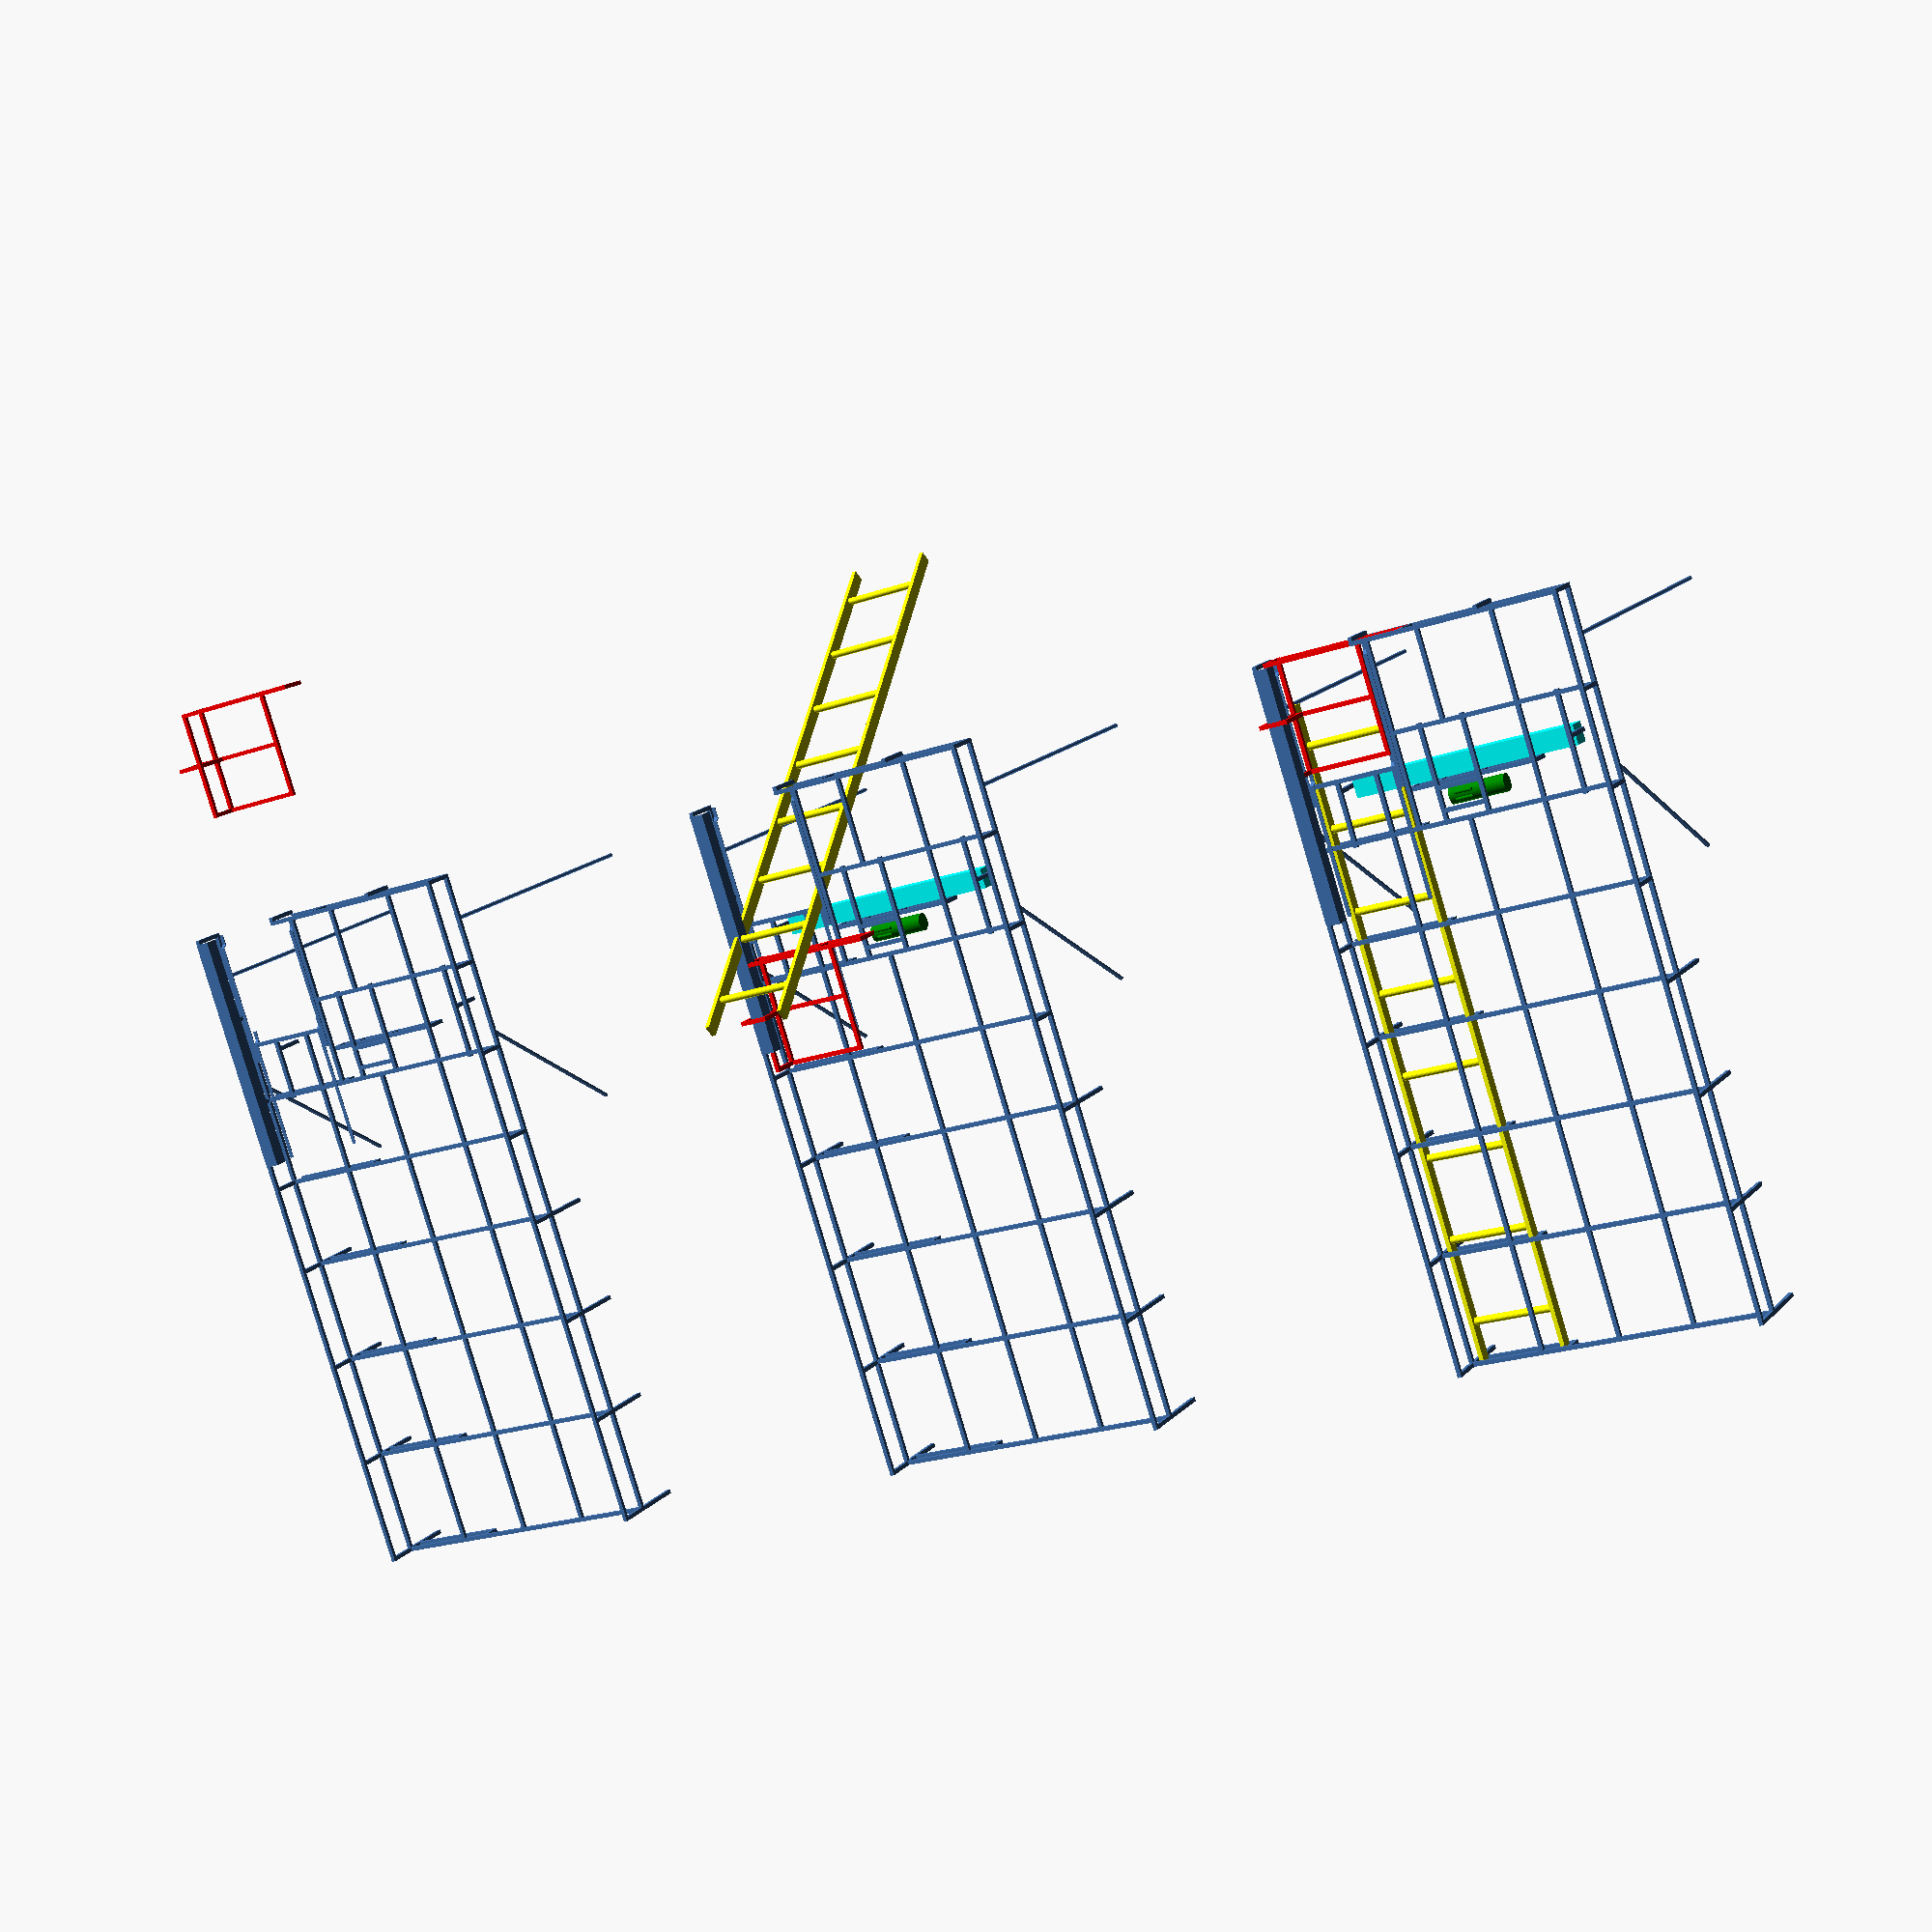
<openscad>
/* Dimensions in millimetres */

/* Add to design:
   ramps for cover
   upper guide for cover
   handle for cover
   sideways extension of cover to fit into main roofrack structure --- take this offboard as well as onboard
   mesh panels
   hole in mesh for downpipe
   mounting for junction box
   seat mountings
   solar shower mountings
   awning mountings
   windbreak pole sockets
   mountings for lamps over front doors
   mountings for driving lamps
   mounting for number plate
   winch mounting plate
   hatch in mesh for winch access
   pulleys for winch
   bracket for ladder lamp
   general-purpose plates with bolt holes at the corners, also serving to brace it for galvanizing
   galvanizing braces
 */

clarifying_gap = 0;

/* roofrack dimensions */

shim = 3;

box = 19;
outer_width = 1470;
inner_half_width = outer_width/2 - box;

bumper = 3000;
length = 3200; 

sections = 7;

section_length = length/sections;

roof_front = 1500;
standing_sections = 3;
standing_section_length = roof_front / standing_sections;

floating_sections = sections - standing_sections;
floating_length = length - roof_front;
floating_section_length = floating_length / floating_sections;

rack_height = 170;              /* from top to bottom of roofrack inclusive */

leg_height_total = 420;         /* from gutter to top of roofrack */

cantilever_strut_position = length/4;

pole_height = 1400;
pole_radius = box/2;

bracing_height = 900;
bracing_radius = box/2;
bracing_angle=35;

/* ladder dimensions */

ladder_height = 3000;
ladder_width = 410;             /* from a web advert */
ladder_rail_depth = 60;
ladder_rail_width = 20;
ladder_rung_diameter = 35;
ladder_rung_radius = ladder_rung_diameter/2;

ladder_rungs = 9;
ladder_rung_spacing = ladder_height / (ladder_rungs - 1);

ladder_cutout_width = ladder_width + box*4;
ladder_cutout_length = section_length*5/4;

ladder_cutout_cover_side_gap = 25;
ladder_cutout_cover_end_gap = 50;

ladder_cutout_cover_width = ladder_cutout_width-box*3 - ladder_cutout_cover_side_gap*2;
ladder_cutout_cover_front_width = inner_half_width-box*5;
ladder_cutout_cover_length = ladder_cutout_length - ladder_cutout_cover_end_gap;

/* accessories */

light_bar_width = 1050;
light_bar_depth = 90;

winch_length = 260;
winch_depth = 100;
winch_height = 100;

winch_plate_depth = 100;
winch_plate_length = 130;
winch_plate_thickness = 3;
winch_plate_hole_offset = 50;

winch_hatch_width = 200;

winch_cylinder_diameter = 80;
winch_cylinder_offset = 20;

fairlead_roller_centre_height = 10; /* TODO: measure this */
fairlead_roller_length = 80;
fairlead_roller_diameter = 15;
fairlead_roller_centre_spacing = 30;

/* positions calculated relative to ladder cutout */
light_bar_position = length-ladder_cutout_length;
front_of_winch_position = light_bar_position - light_bar_depth - box;
back_of_winch_position = front_of_winch_position - winch_depth;

/* parts */

module longitudinal(beamlen, name="along") {
     echo("box", beamlen, "longitudinal", name);
     translate([clarifying_gap, 0, 0])
          cube([beamlen-2*clarifying_gap, box, box]);
}

 module transverse(beamlen, name="across") {
     echo("box", beamlen, "transverse", name);
     translate([0, clarifying_gap, 0])
          cube([box, beamlen-2*clarifying_gap, box]);
}

module upright(beamlen, name="up") {
     echo("box", beamlen, "upright", name);
     translate([0, 0, clarifying_gap])
          cube([box, box, beamlen-2*clarifying_gap]);
}

module flat(flatlen, name="flat") {
     echo("flat", flatlen, "flat", name);
     cube([flatlen, box, shim]);
}

module wideflat(flatlen, flatwidth, name="wideflat") {
     echo("wideflat", flatlen, "flat", name);
     cube([flatlen, flatwidth, shim]);
}

module ladder_carrier() {
     translate([0, inner_half_width-ladder_cutout_width, -(ladder_rail_depth+box)]) {
          upright(ladder_rail_depth+box);
          transverse(ladder_cutout_width);
     }
}

module standing() {
     for (flip=[1,-1]) {
          scale([1, flip, 1]) {
               translate([0, -inner_half_width, 0]) {
                    transverse(inner_half_width, "half of main crosspiece for standing section");
                    translate([0, 0, rack_height-leg_height_total]) upright(leg_height_total, "standing section leg");
               }
          }
     }
     ladder_carrier();
}

module floating(gapped) {
     /* the halves of this are not indentical, so we can't just flip
      * half of it like the standing ones. */
     translate([0, -inner_half_width, 0]) {
          transverse(inner_half_width, "half of main crosspiece for floating section");
          upright(rack_height);
     }
     translate([0, inner_half_width-box, 0]) {
          upright(rack_height, "upright for floating section");
     }
     transverse(inner_half_width - (gapped ? ladder_cutout_width : 0));
     if (!gapped) {
          ladder_carrier();
     }
}

module pole() {
     cylinder(pole_height, pole_radius, pole_radius);
}

module bracing() {
     cylinder(bracing_height, bracing_radius, bracing_radius);
}

module ladder_rail () {
     cube([ladder_height, ladder_rail_width, ladder_rail_depth]);
}

module ladder_rung() {
     translate([0, 0, ladder_rail_depth/2]) rotate([-90, 0, 0]) cylinder(ladder_width, ladder_rung_radius, ladder_rung_radius);
}

module light_bar() {
     translate([-light_bar_depth, -light_bar_width/2, 0]) cube([light_bar_depth, light_bar_width, light_bar_depth]);
}

/* assemblies */

module inner_cover_track() {
     translate([length-ladder_cutout_length, 0, 0]) {
          flat(box*4, "cover inner track");
     }
     /* ramps */
     translate([length+box*2-ladder_cutout_length, 0, 0]) {
          rotate([0, 225, 0]) flat(box*1.4, "cover inner track");
     }
     translate([length-ladder_cutout_length*2, 0, 0]) {
          translate([0, 0, box]) flat(ladder_cutout_length+box, "cover inner track");
     }
}

module outer_cover_track() {
     flat(ladder_cutout_length+box, "cover outer track");
     translate([ladder_cutout_length+box*2, 0, -box]) rotate([0, 225, 0]) flat(box*1.4, "cover outer track");
     translate([ladder_cutout_length+box+4, 0, -box]) flat(box*3, "cover outer track");
}

module winch() {
     translate([0, -winch_plate_hole_offset, -winch_plate_depth]) {
          translate([-winch_plate_thickness, 0, 0]) cube([winch_plate_thickness, winch_plate_length, winch_plate_depth]);
          translate([-(winch_cylinder_offset + winch_cylinder_diameter/2),
                     -(winch_length - winch_plate_length),
                     winch_plate_depth/2
                         ]) {
               rotate([-90, 0, 0])
                    cylinder(winch_length, winch_cylinder_diameter/2, winch_cylinder_diameter/2);
          }
     }
     translate([-(winch_cylinder_diameter/2 + winch_cylinder_offset), fairlead_roller_length/2, fairlead_roller_centre_height]) {
          translate([fairlead_roller_centre_spacing/2, 0, 0])
               rotate([90, 0, 0])
               cylinder(fairlead_roller_length, fairlead_roller_diameter/2, fairlead_roller_diameter/2);
          translate([-fairlead_roller_centre_spacing/2, 0, 0])
               rotate([90, 0, 0])
               cylinder(fairlead_roller_length, fairlead_roller_diameter/2, fairlead_roller_diameter/2);
     }
}

module roofrack() {
     echo("start of roofrack");
     for (section=[0:1:standing_sections]) {
          translate([section*standing_section_length, 0, 0]) {
               standing();
          }
     }
     for (section=[1:1:floating_sections]) {
          translate([standing_sections*standing_section_length + section*floating_section_length, 0, 0]) {
               floating(section>floating_sections-2);
          }
     }

     /* central rail up to winch hatch */
     translate([0, -box/2, 0]) longitudinal(length+box*(sections-3)-section_length*2, "central rail");
     /* central rails around winch hatch */
     translate([length-section_length*2+box*(sections-3), -winch_hatch_width/2, 0]) longitudinal(section_length-box, "rail around winch hatch A");
     translate([length-section_length*2+box*(sections-3), winch_hatch_width/2, 0]) longitudinal(section_length-box, "rail around winch hatch B");
     translate([back_of_winch_position-box, -winch_hatch_width/2, 0]) transverse(winch_hatch_width, "rail across winch hatch A");
     translate([front_of_winch_position-box, -winch_hatch_width/2, 0]) transverse(winch_hatch_width, "rail across winch hatch B");
     /* central rail forward of winch hatch */
     translate([length - section_length+box*2, -box/2, 0]) longitudinal(section_length-box, "central rail forward of winch hatch");

     /* side rails */
     for (flip=[1,-1]) {
          scale([1, flip, 1]) {
               translate([0, -inner_half_width, 0]) {
                    longitudinal(length, "lower rail");
                    translate([0, 0, rack_height-box]) longitudinal(length, "upper rail");
               }
          }
     }

     /* area around ladder cutout */
     translate([0, -inner_half_width/2, 0]) longitudinal(length, "offside intermediate rail around ladder cutout");
     translate([0, inner_half_width/2, 0]) longitudinal(length-ladder_cutout_length, "nearside intermediate rail around ladder cutout");
     translate([length-floating_section_length*2, inner_half_width-ladder_cutout_width, 0]) longitudinal(floating_section_length*2, "around ladder cutout");
     translate([length-ladder_cutout_length, inner_half_width-ladder_cutout_width, 0]) transverse(ladder_cutout_width, "across ladder cutout");

     /* ladder cutout supports */
     translate([length-(ladder_cutout_length+box*4), 0, box]) {
          translate([0, (inner_half_width-ladder_cutout_width) + box, 0]) outer_cover_track();
          translate([0, inner_half_width-(box*2), 0]) outer_cover_track();
     }

     translate([0, (inner_half_width-ladder_cutout_width) + box*2, 0]) inner_cover_track();
     translate([0, inner_half_width-box*3, 0]) inner_cover_track();
          

     /* ladder cutout upper guide */
     translate([length-ladder_cutout_length*2, inner_half_width-box*3.5, rack_height]) wideflat(ladder_cutout_length*2, box*3.5, "ladder cutout guide A");
     translate([length-ladder_cutout_length*2, inner_half_width-box*3.5, rack_height]) rotate([-90, 0, 0]) wideflat(ladder_cutout_length*2, box*3.5, "ladder cutout guide B");
     
     /* winch supports */
     translate([front_of_winch_position, -inner_half_width/2, 0]) {
          translate([0, 0, -winch_depth]) transverse(inner_half_width*3/2-ladder_cutout_width, "winch support A");
          translate([0, 0, -box]) transverse(inner_half_width*3/2-ladder_cutout_width, "winch support B");
          translate([0, 0, -winch_depth]) upright(winch_depth, "winch support C");
     }
     translate([front_of_winch_position, inner_half_width-ladder_cutout_width, -winch_depth]) upright(winch_depth, "winch support upright A");
     translate([front_of_winch_position, -winch_hatch_width/2, -winch_depth]) upright(winch_depth, "winch support upright B");
     translate([front_of_winch_position, winch_hatch_width/2, -winch_depth]) upright(winch_depth, "winch support upright C");

     /* light bar supports */
     translate([light_bar_position-light_bar_depth/2, 0, -(light_bar_depth+ladder_rail_depth)]) {
          translate([0, -(light_bar_width/2+box), 0]) upright(light_bar_depth+ladder_rail_depth);
          translate([0, light_bar_width/2+box, 0]) upright(light_bar_depth+ladder_rail_depth);
     }
     translate([length-(section_length*2-box*3), -(light_bar_width/2+box), 0]) longitudinal(section_length);
     translate([length-(section_length*2-box*3), (light_bar_width/2+box), 0]) longitudinal(section_length*2 - ladder_cutout_length - box*2);
     
     /* front */
     translate([length, -inner_half_width, rack_height-box]) transverse(outer_width-ladder_cutout_width-box, "front");
     translate([length+box, -inner_half_width/2, 0]) upright(rack_height, "front upright");
     translate([length, box/2, 0]) upright(rack_height-box, "front upright");
     translate([length+box, inner_half_width-ladder_cutout_width, 0]) upright(rack_height, "front upright");

     /* support poles */
     for (flip=[1, -1]) {
          scale([1, flip, 1]) {
               translate([bumper, -(inner_half_width-box/2), -pole_height]) pole();
               translate([bumper-ladder_cutout_length, -(inner_half_width-box/2), 0]) rotate([0, bracing_angle, 0]) translate([0, 0, -bracing_height]) bracing();
          }
     }
     echo("end of roofrack");
}

module ladder_cutout_cover() {
     echo("start of ladder cutout cover");
     longitudinal(ladder_cutout_cover_length-box, "cover side");
     transverse(ladder_cutout_cover_width, "cover back");
     translate([0, ladder_cutout_cover_width, 0]) {
          longitudinal(ladder_cutout_cover_length, "cover side");
          upright(rack_height-box*2, "cover upright");
          translate([ladder_cutout_cover_length-box, 0, 0]) upright(rack_height-box*2, "cover upright");
          translate([(ladder_cutout_cover_length-box)/2, 0, 0]) upright(rack_height-box*2, "cover upright");
          translate([0, 0, rack_height-box*2]) longitudinal(ladder_cutout_cover_length, "cover side");
     }
     translate([ladder_cutout_cover_length-box,
                ladder_cutout_cover_width - ladder_cutout_cover_front_width,
                box]) transverse(ladder_cutout_cover_front_width, "cover lower front");
     translate([ladder_cutout_cover_length-box,
                ladder_cutout_cover_width - ladder_cutout_cover_front_width,
                rack_height-box*2])
          transverse(ladder_cutout_cover_front_width, "cover upper front");
     translate([(ladder_cutout_cover_length-box)/2, 0, 0]) transverse(ladder_cutout_cover_width, "cover middle crosspiece");
     translate([ladder_cutout_cover_length-box, 0, 0]) upright(rack_height-box, "cover upright");
     translate([ladder_cutout_cover_length-box,
                ladder_cutout_cover_width - ladder_cutout_cover_front_width,
                box]) upright(rack_height-box*2, "cover upright");
     /* handle */
     translate([(ladder_cutout_cover_length-box)/2, ladder_cutout_cover_width-box*2, 0]) upright(rack_height+box/2, "cover handle upright");
     translate([(ladder_cutout_cover_length-box)/2, ladder_cutout_cover_width-box*2, rack_height+box/2]) transverse(box*6, "cover handle top");
     translate([(ladder_cutout_cover_length-box)/2, ladder_cutout_cover_width+box*4, 0]) upright(rack_height+box*1.5, "cover handle outer");
     echo("end of ladder cutout cover");
}

module ladder() {
     ladder_rail();
     translate([0, ladder_width-ladder_rail_width, 0]) ladder_rail();
     for (rung=[0:1:ladder_rungs-2]) {
               translate([ladder_rung_spacing * (rung+0.5), 0, 0])
                    ladder_rung();
          }

}

module pose(stowed) {
     roofrack();
     /* accessories */
     color("cyan") translate([light_bar_position, 0, -(light_bar_depth+ladder_rail_depth+box)]) light_bar();
     ladder_cutout_side_offset = inner_half_width+box-ladder_cutout_width + ladder_cutout_cover_side_gap;
     color("green") translate([front_of_winch_position, 0, 0]) winch();
     if (stowed) {
          color("red") translate([length+box-ladder_cutout_cover_length, ladder_cutout_side_offset, 0]) ladder_cutout_cover();
          color("yellow") translate([0, inner_half_width-ladder_width-box*2-shim, -ladder_rail_depth-shim]) ladder();
     } else {
          color("red") translate([length+box-ladder_cutout_length*2.2, ladder_cutout_side_offset, box]) ladder_cutout_cover();
          color("yellow") translate([length+box+ladder_rail_depth-ladder_cutout_length, inner_half_width-ladder_width-box*2-shim, -ladder_rail_depth-shim]) rotate([0, 55, 0]) translate([-length*.25, 0, 0]) ladder();
     }
}

translate([0, -outer_width, 0]) pose(true);
translate([0, outer_width, 0]) pose(false);
translate([0, outer_width*3, 0]) roofrack();
translate([length+ladder_cutout_length, outer_width*3, 0]) color("red") ladder_cutout_cover();

</openscad>
<views>
elev=344.9 azim=251.4 roll=26.8 proj=p view=solid
</views>
